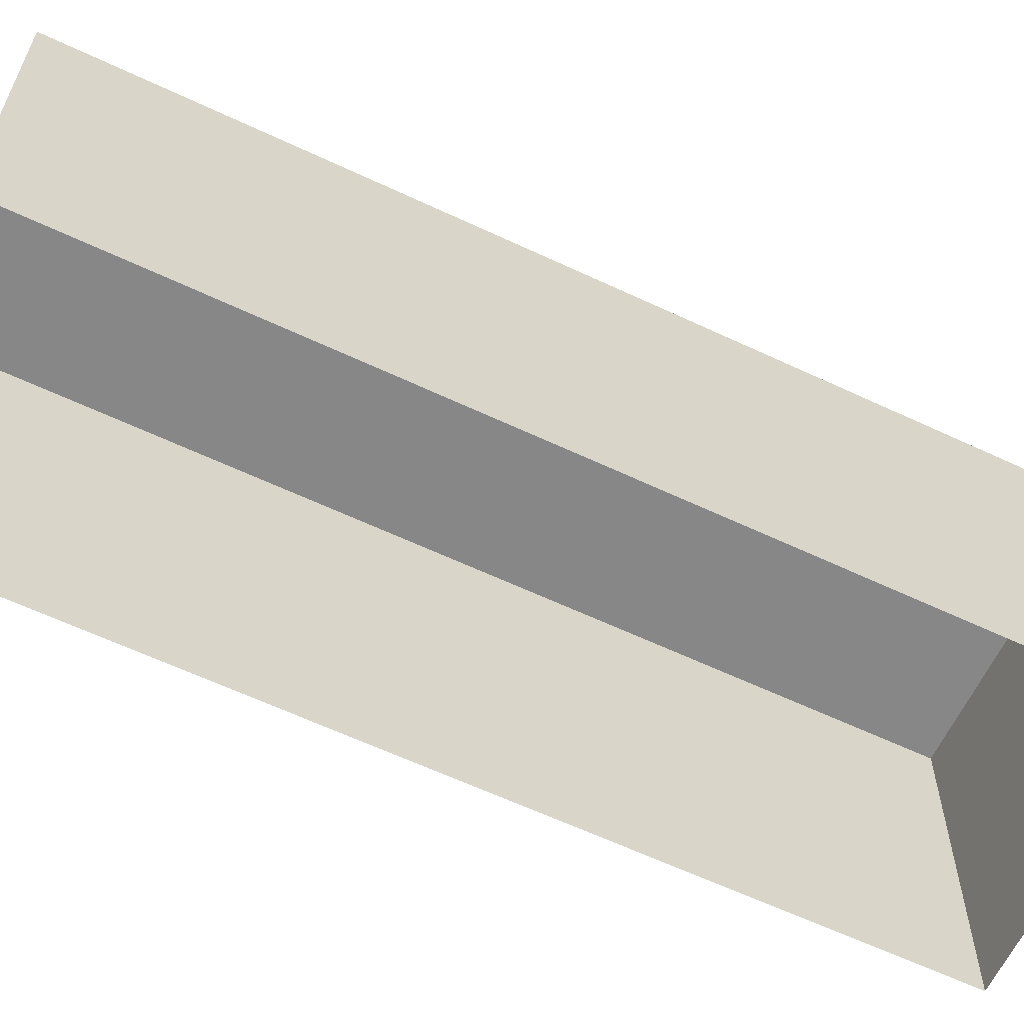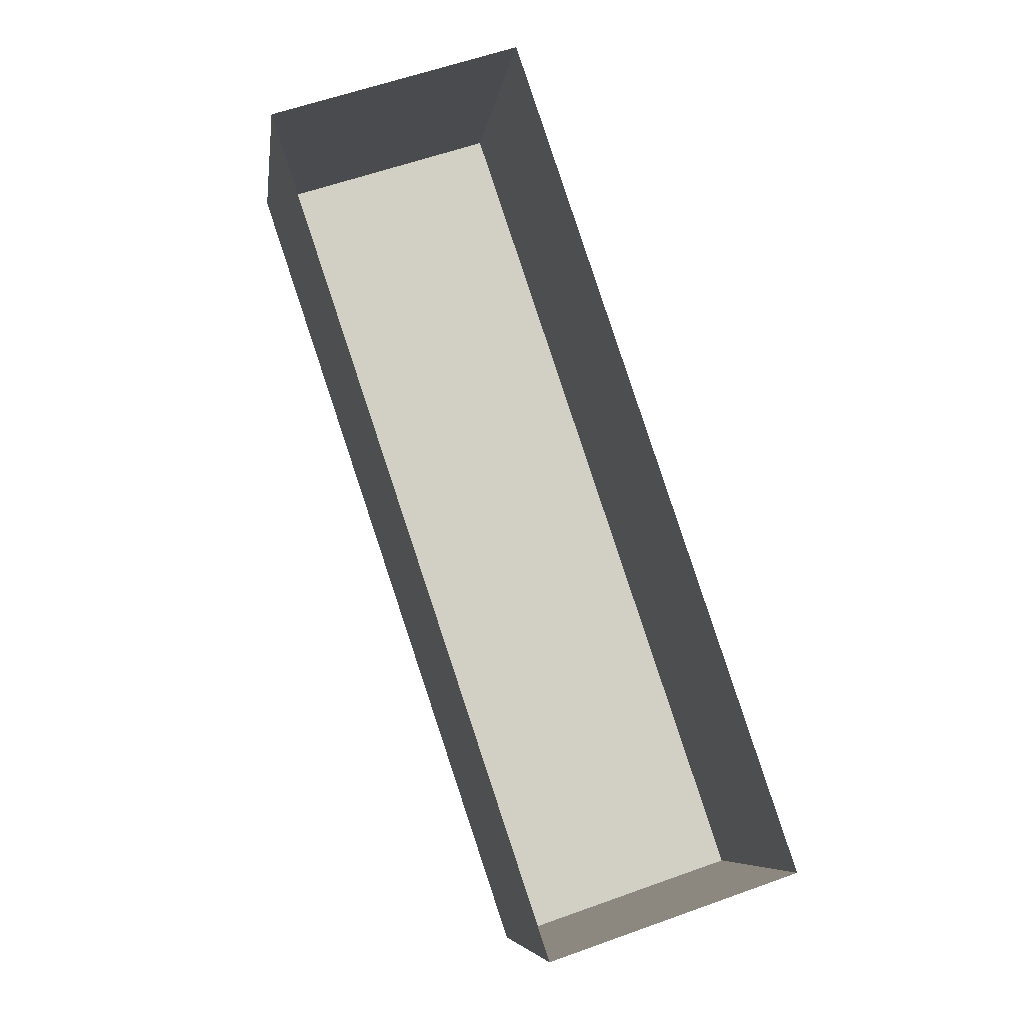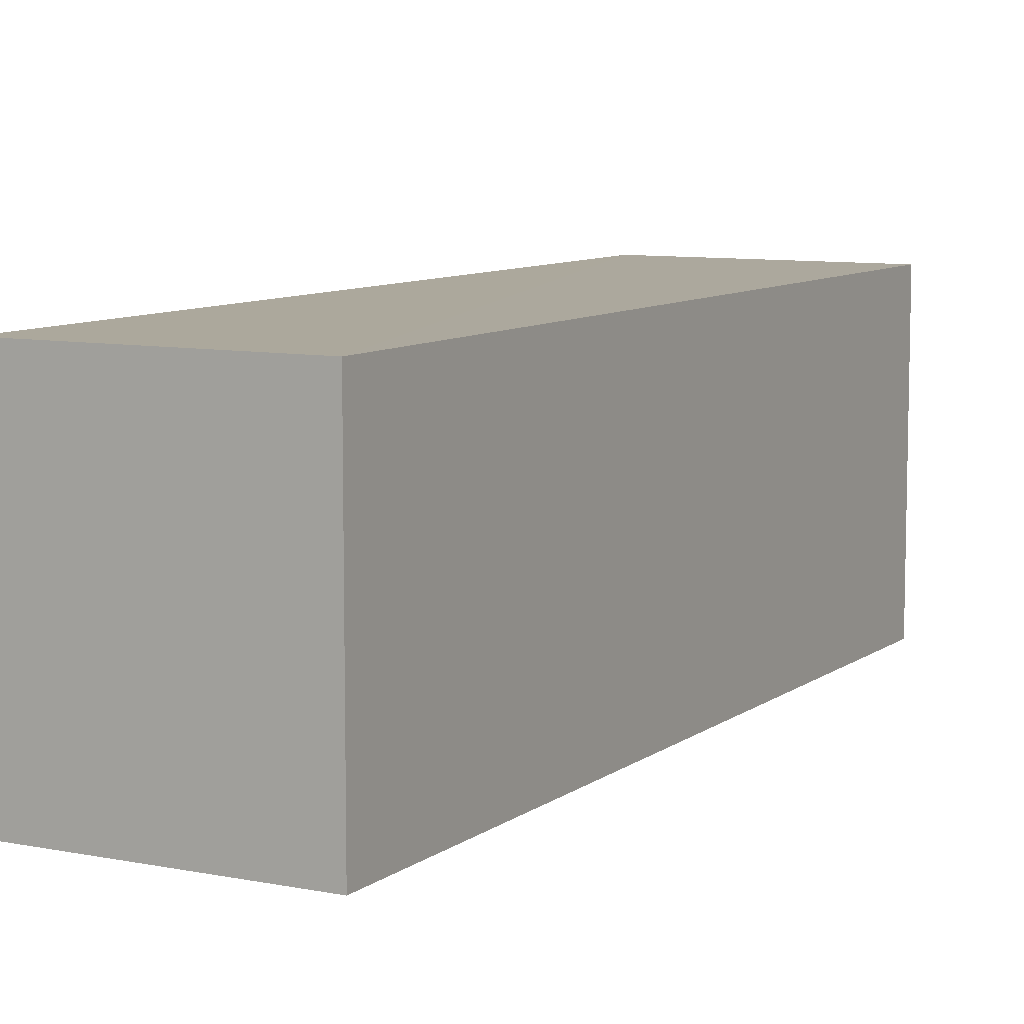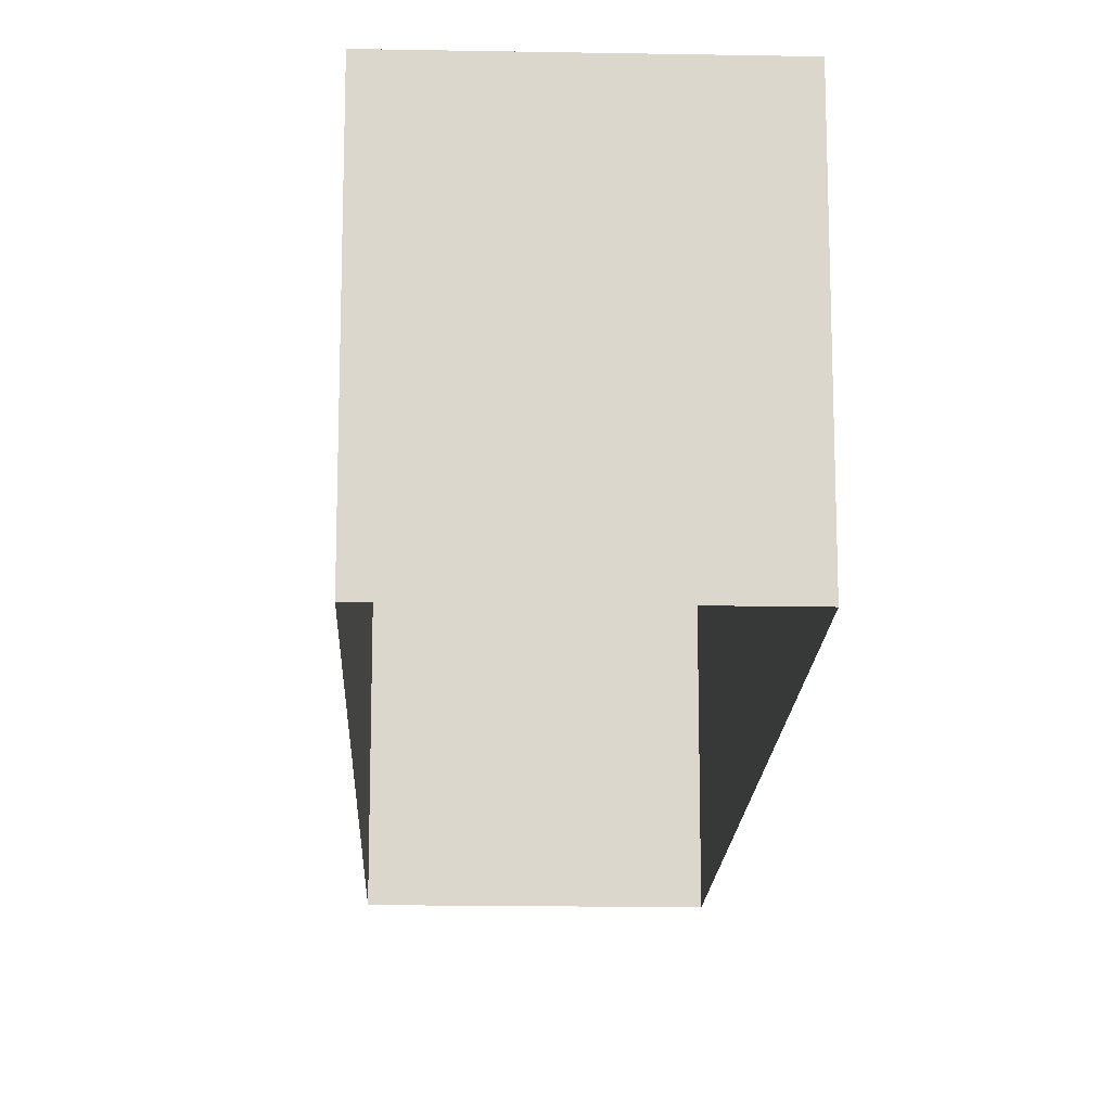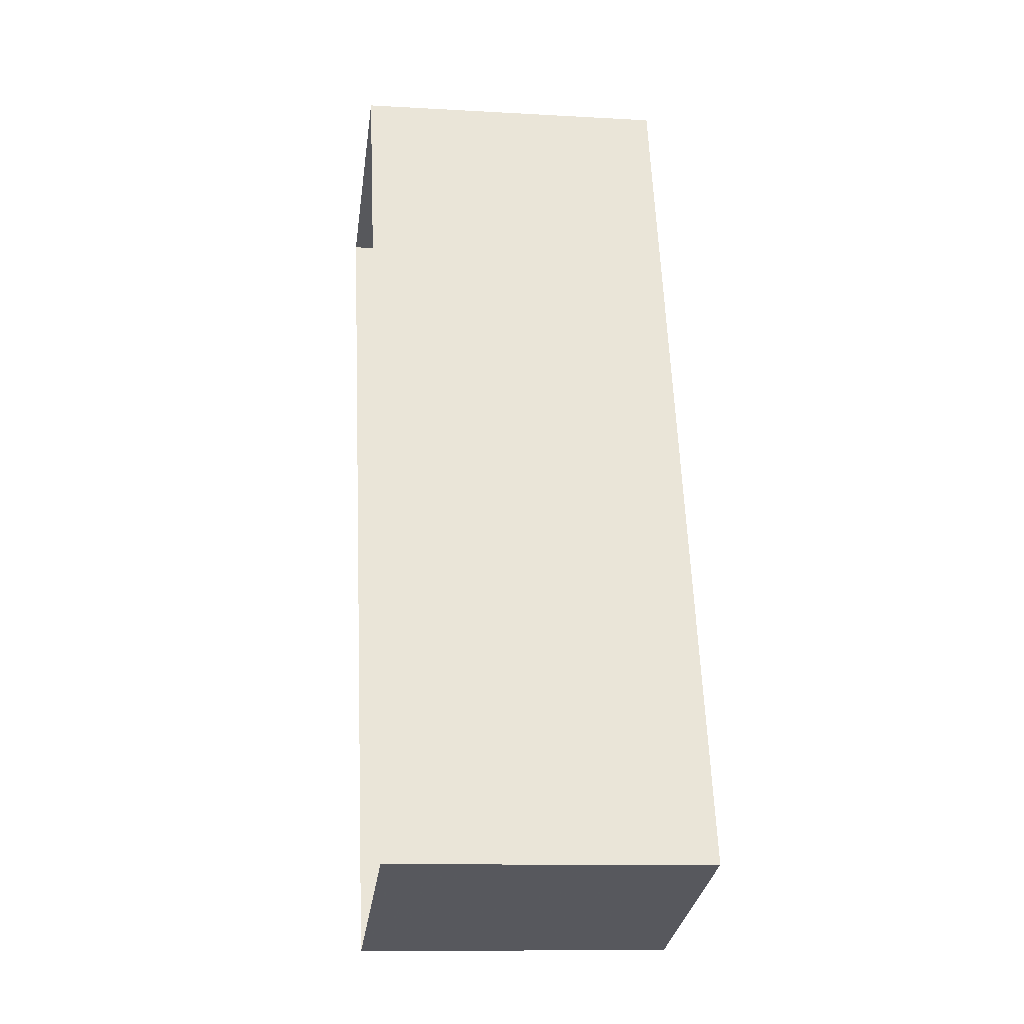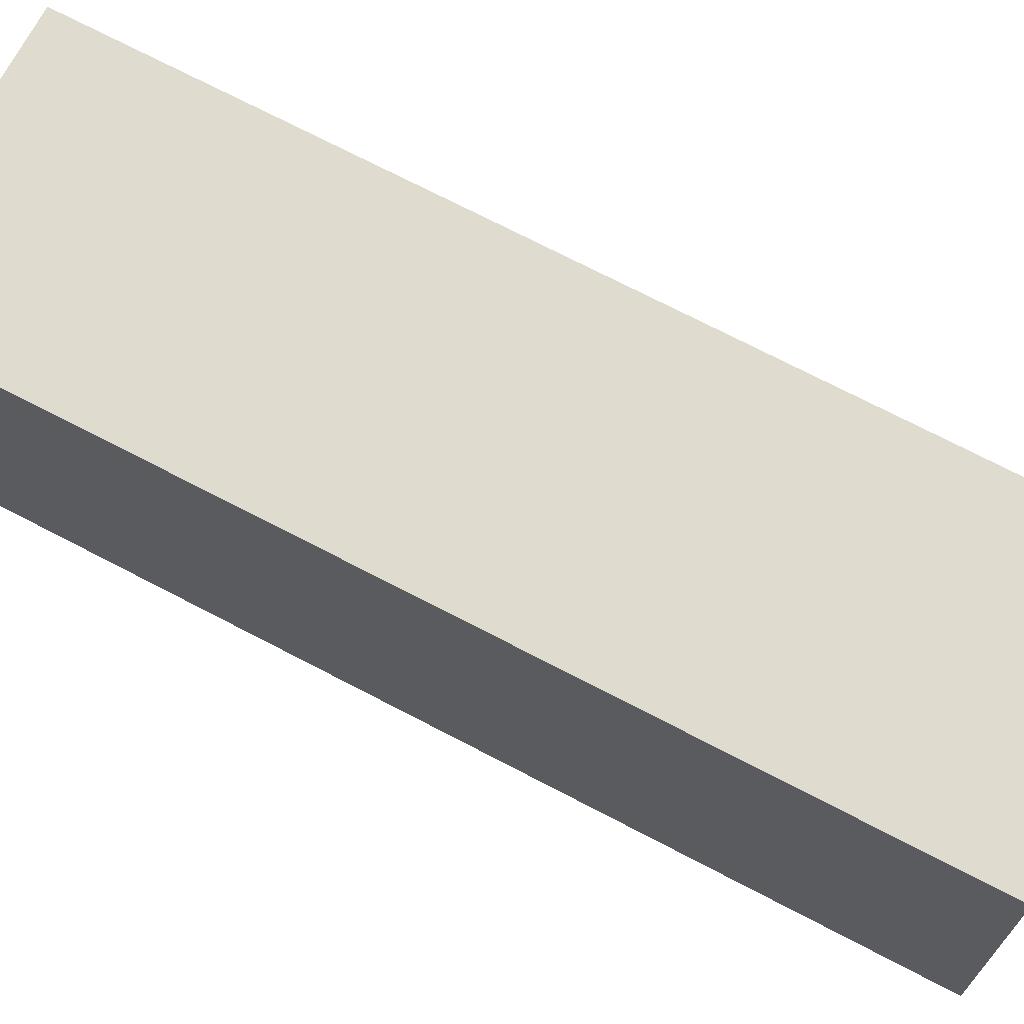
<metadata>
{"format":"obj","ext":"obj","renderer":"f3d","projection":"perspective","resolution":1024,"background":"white","views":[{"elev":-62.4,"azim":46.0,"up":"+Z"},{"elev":-7.6,"azim":172.2,"up":"+Y"},{"elev":8.6,"azim":10.2,"up":"+Z"},{"elev":-16.4,"azim":-20.6,"up":"+Z"},{"elev":-10.9,"azim":-98.0,"up":"+Y"},{"elev":70.4,"azim":99.3,"up":"+Z"}]}
</metadata>
<code>
v -2.257e+05 -1.272e+05 13.65
v -2.257e+05 -1.272e+05 13.65
v -2.257e+05 -1.272e+05 13.65
v -2.257e+05 -1.272e+05 13.65
v -2.257e+05 -1.272e+05 17.11
v -2.257e+05 -1.272e+05 17.11
v -2.257e+05 -1.272e+05 17.11
v -2.257e+05 -1.272e+05 17.11
f 1 2 3
f 4 1 3
f 5 6 7
f 8 5 7
f 7 4 3
f 7 6 4
f 6 1 4
f 6 5 1
f 5 2 1
f 5 8 2
f 7 3 2
f 8 7 2

</code>
